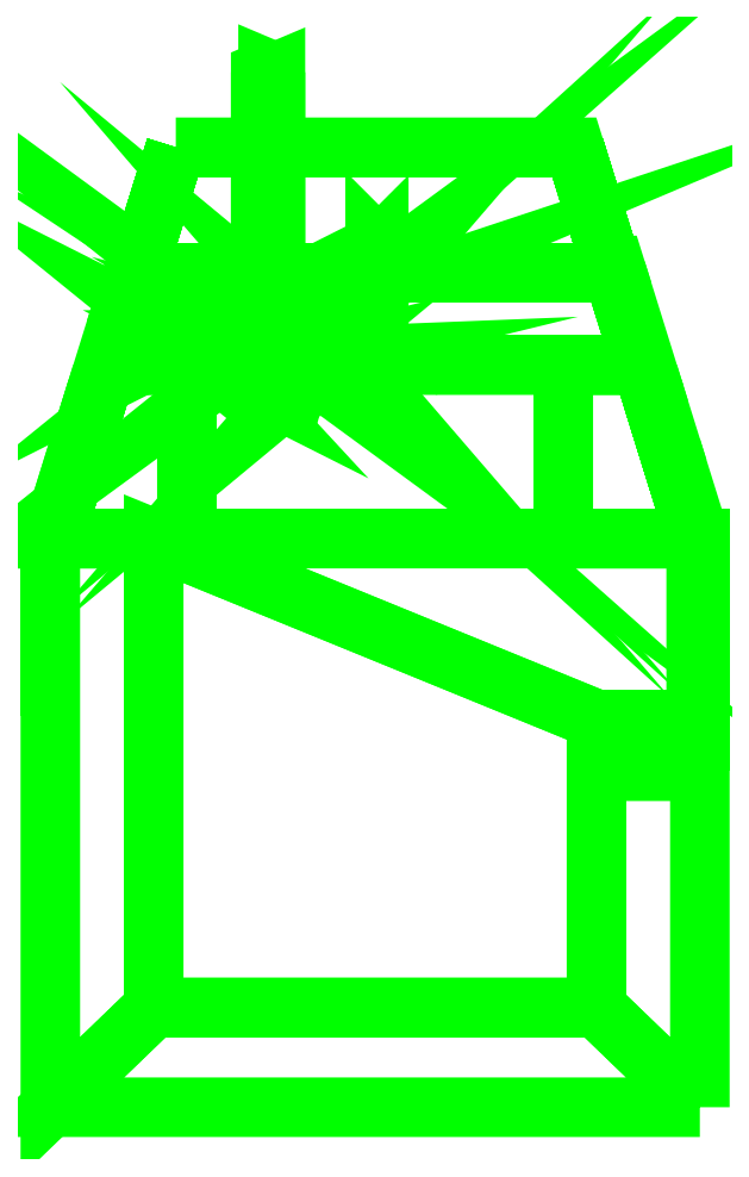
<metadata>
{"format":"dxf","ext":"dxf","renderer":"ezdxf+matplotlib","layout":"modelspace","background":"white","min_lineweight":24,"dpi":150}
</metadata>
<code>
0
SECTION
2
ENTITIES
0
3DFACE
8
INTERNALS
10
0
20
0.7
30
0.63
11
0.01
21
0.71
31
0.63
12
0.01
22
0.62
32
1.02
13
0
23
0.61
33
1.02
0
3DFACE
8
INTERNALS
10
-0.01
20
0.71
30
0.63
11
0
21
0.7
31
0.63
12
0
22
0.61
32
1.02
13
-0.01
23
0.62
33
1.02
0
3DFACE
8
INTERNALS
10
0
20
0.72
30
0.63
11
-0.01
21
0.71
31
0.63
12
-0.01
22
0.62
32
1.02
13
0
23
0.63
33
1.02
0
3DFACE
8
INTERNALS
10
0.01
20
0.71
30
0.63
11
0
21
0.72
31
0.63
12
0
22
0.63
32
1.02
13
0.01
23
0.62
33
1.02
0
3DFACE
8
INTERNALS
10
-0.6
20
-1.35
30
1.32
11
-0.6
21
-1.35
31
0.76
12
-0.6
22
-0.08
32
0.76
13
-0.6
23
-0.08
33
1.32
0
3DFACE
8
INTERNALS
10
0.6
20
-1.35
30
1.32
11
0.6
21
-1.35
31
0.76
12
-0.6
22
-1.35
32
0.76
13
-0.6
23
-1.35
33
1.32
0
3DFACE
8
INTERNALS
10
0.6
20
-0.71
30
1.32
11
0.6
21
-0.71
31
0.8
12
0.6
22
-1.35
32
0.76
13
0.6
23
-1.35
33
1.32
0
3DFACE
8
INTERNALS
10
-0.87
20
-0.08
30
1.3
11
-0.87
21
-0.08
31
0.63
12
-0.761
22
0.27
32
0.9
13
-0.8108
23
0.11
33
1.3
0
3DFACE
8
INTERNALS
10
-0.87
20
-0.08
30
0.63
11
-0.87
21
-0.08
31
0.63
12
-0.7486
22
0.31
32
0.86
13
-0.761
23
0.27
33
0.9
0
3DFACE
8
INTERNALS
10
-0.87
20
-0.08
30
0.63
11
-0.54
21
0.98
31
0.63
12
-0.6614
22
0.59
32
0.86
13
-0.7486
23
0.31
33
0.86
0
3DFACE
8
INTERNALS
10
-0.54
20
0.98
30
0.63
11
-0.54
21
0.98
31
0.97
12
-0.6396
22
0.66
32
0.94
13
-0.6614
23
0.59
33
0.86
0
3DFACE
8
INTERNALS
10
0.54
20
0.98
30
0.63
11
0.54
21
0.98
31
0.97
12
-0.54
22
0.98
32
0.97
13
-0.54
23
0.98
33
0.63
0
3DFACE
8
INTERNALS
10
0.6614
20
0.59
30
0.86
11
0.6396
21
0.66
31
0.94
12
0.54
22
0.98
32
0.97
13
0.54
23
0.98
33
0.63
0
3DFACE
8
INTERNALS
10
0.7486
20
0.31
30
0.86
11
0.6614
21
0.59
31
0.86
12
0.54
22
0.98
32
0.63
13
0.87
23
-0.08
33
0.63
0
3DFACE
8
INTERNALS
10
0.761
20
0.27
30
0.9
11
0.7486
21
0.31
31
0.86
12
0.87
22
-0.08
32
0.63
13
0.87
23
-0.08
33
0.97
0
3DFACE
8
INTERNALS
10
0.87
20
-0.5
30
0.97
11
0.87
21
-0.08
31
0.97
12
0.87
22
-0.08
32
0.76
13
0.87
23
-0.57
33
0.76
0
3DFACE
8
INTERNALS
10
0.87
20
-0.5
30
0.97
11
0.87
21
-0.5
31
0.97
12
0.87
22
-0.57
32
0.76
13
0.87
23
-0.56
33
1.32
0
3DFACE
8
INTERNALS
10
0.87
20
-0.71
30
1.32
11
0.87
21
-0.56
31
1.32
12
0.87
22
-0.57
32
0.76
13
0.87
23
-0.71
33
0.8
0
3DFACE
8
INTERNALS
10
-0.6
20
-0.08
30
1.32
11
-0.6
21
-0.08
31
0.63
12
-0.87
22
-0.08
32
0.63
13
-0.87
23
-0.08
33
1.32
0
3DFACE
8
INTERNALS
10
0.87
20
-0.71
30
1.32
11
0.87
21
-0.71
31
0.8
12
0.6
22
-0.71
32
0.8
13
0.6
23
-0.71
33
1.32
0
3DFACE
8
INTERNALS
10
-0.29
20
1.175
30
0.8053
11
-0.27
21
1.183
31
0.8235
12
-0.27
22
0.4763
32
1.153
13
-0.29
23
0.4678
33
1.135
0
3DFACE
8
INTERNALS
10
-0.31
20
1.183
30
0.8235
11
-0.29
21
1.175
31
0.8053
12
-0.29
22
0.4678
32
1.135
13
-0.31
23
0.4763
33
1.153
0
3DFACE
8
INTERNALS
10
-0.29
20
1.192
30
0.8416
11
-0.31
21
1.183
31
0.8235
12
-0.31
22
0.4763
32
1.153
13
-0.29
23
0.4847
33
1.171
0
3DFACE
8
INTERNALS
10
-0.27
20
1.183
30
0.8235
11
-0.29
21
1.192
31
0.8416
12
-0.29
22
0.4847
32
1.171
13
-0.27
23
0.4763
33
1.153
0
3DFACE
8
INTERNALS
10
0.6
20
-0.71
30
0.8
11
0.6
21
-0.6771
31
0.76
12
0.6
22
-1.35
32
0.76
13
0.6
23
-1.35
33
0.76
0
3DFACE
8
INTERNALS
10
0.6
20
-1.35
30
0.76
11
0.6
21
-0.57
31
0.76
12
-0.6
22
-0.08
32
0.76
13
-0.6
23
-1.35
33
0.76
0
3DFACE
8
INTERNALS
10
-0.54
20
0.98
30
0.63
11
-0.7237
21
0.39
31
0.63
12
0.7237
22
0.39
32
0.63
13
0.54
23
0.98
33
0.63
0
3DFACE
8
INTERNALS
10
0.51
20
-0.08
30
0.76
11
0.51
21
-0.08
31
0.63
12
-0.51
22
-0.08
32
0.63
13
-0.51
23
-0.08
33
0.76
0
3DFACE
8
INTERNALS
10
0.87
20
-0.57
30
0.76
11
0.87
21
-0.08
31
0.76
12
-0.6
22
-0.08
32
0.76
13
0.6
23
-0.57
33
0.76
0
3DFACE
8
INTERNALS
10
-0.51
20
0.39
30
0.63
11
-0.51
21
-0.08
31
0.63
12
0.51
22
-0.08
32
0.63
13
0.51
23
0.39
33
0.63
0
3DFACE
8
INTERNALS
10
-0.51
20
-0.08
30
0.76
11
-0.51
21
-0.08
31
0.63
12
-0.51
22
0.39
32
0.63
13
-0.51
23
0.39
33
0.76
0
3DFACE
8
INTERNALS
10
-0.51
20
0.39
30
0.76
11
-0.51
21
0.39
31
0.63
12
-0.7237
22
0.39
32
0.63
13
-0.7237
23
0.39
33
0.76
0
3DFACE
8
INTERNALS
10
-0.51
20
-0.08
30
0.76
11
-0.51
21
0.39
31
0.76
12
-0.7237
22
0.39
32
0.76
13
-0.87
23
-0.08
33
0.76
0
3DFACE
8
INTERNALS
10
0.51
20
0.39
30
0.76
11
0.51
21
0.39
31
0.63
12
0.51
22
-0.08
32
0.63
13
0.51
23
-0.08
33
0.76
0
3DFACE
8
INTERNALS
10
0.7237
20
0.39
30
0.76
11
0.7237
21
0.39
31
0.63
12
0.51
22
0.39
32
0.63
13
0.51
23
0.39
33
0.76
0
3DFACE
8
INTERNALS
10
0.87
20
-0.08
30
0.76
11
0.7237
21
0.39
31
0.76
12
0.51
22
0.39
32
0.76
13
0.51
23
-0.08
33
0.76
0
3DFACE
8
INTERNALS
10
0.87
20
-0.71
30
0.8
11
0.87
21
-0.57
31
0.76
12
0.6
22
-0.57
32
0.76
13
0.6
23
-0.71
33
0.8
0
3DFACE
8
INTERNALS
10
-0.6
20
-1.35
30
1.32
11
-0.6
21
-0.08
31
1.32
12
-0.88
22
-0.08
32
1.32
13
-0.88
23
-1.62
33
1.32
0
3DFACE
8
INTERNALS
10
0.88
20
-1.62
30
1.32
11
0.88
21
-0.71
31
1.32
12
0.6
22
-0.71
32
1.32
13
0.6
23
-1.35
33
1.32
0
3DFACE
8
INTERNALS
10
0.88
20
-1.62
30
1.32
11
0.6
21
-1.35
31
1.32
12
-0.6
22
-1.35
32
1.32
13
-0.88
23
-1.62
33
1.32
0
3DFACE
8
INTERNALS
10
0.6558
20
0.64
30
1.3
11
-0.6558
21
0.64
31
1.3
12
-0.6558
22
0.64
32
1.07
13
0.6558
23
0.64
33
1.07
0
3DFACE
8
INTERNALS
10
-0.88
20
-0.08
30
1.3
11
-0.88
21
-0.08
31
0.97
12
-0.88
22
-0.5
32
0.97
13
-0.88
23
-0.5
33
1.24
0
3DFACE
8
INTERNALS
10
-0.88
20
-0.08
30
1.3
11
-0.88
21
-0.08
31
1.3
12
-0.88
22
-0.5
32
1.24
13
-0.88
23
-0.52
33
1.29
0
3DFACE
8
INTERNALS
10
-0.88
20
-0.08
30
1.32
11
-0.88
21
-0.08
31
1.3
12
-0.88
22
-0.52
32
1.29
13
-0.88
23
-0.56
33
1.32
0
3DFACE
8
INTERNALS
10
-0.54
20
0.98
30
0.97
11
-0.54
21
0.98
31
0.97
12
-0.6396
22
0.66
32
1.07
13
-0.6396
23
0.66
33
0.94
0
3DFACE
8
INTERNALS
10
-0.87
20
-0.08
30
1.32
11
-0.87
21
-0.08
31
1.3
12
-0.88
22
-0.08
32
1.3
13
-0.88
23
-0.08
33
1.32
0
3DFACE
8
INTERNALS
10
-0.87
20
-0.08
30
1.3
11
-0.8108
21
0.11
31
1.3
12
-0.8208
22
0.11
32
1.3
13
-0.88
23
-0.08
33
1.3
0
3DFACE
8
INTERNALS
10
-0.8108
20
0.11
30
1.3
11
-0.761
21
0.27
31
0.9
12
-0.771
22
0.27
32
0.9
13
-0.8208
23
0.11
33
1.3
0
3DFACE
8
INTERNALS
10
-0.761
20
0.27
30
0.9
11
-0.7486
21
0.31
31
0.86
12
-0.7586
22
0.31
32
0.86
13
-0.771
23
0.27
33
0.9
0
3DFACE
8
INTERNALS
10
-0.7486
20
0.31
30
0.86
11
-0.6614
21
0.59
31
0.86
12
-0.6714
22
0.59
32
0.86
13
-0.7586
23
0.31
33
0.86
0
3DFACE
8
INTERNALS
10
-0.6614
20
0.59
30
0.86
11
-0.6396
21
0.66
31
0.94
12
-0.6496
22
0.66
32
0.94
13
-0.6714
23
0.59
33
0.86
0
3DFACE
8
INTERNALS
10
-0.6396
20
0.66
30
0.94
11
-0.6396
21
0.66
31
1.07
12
-0.6496
22
0.66
32
1.07
13
-0.6496
23
0.66
33
0.94
0
3DFACE
8
INTERNALS
10
-0.3
20
0.4055
30
1.167
11
-0.3088
21
0.4157
31
1.189
12
-0.3088
22
0.4099
32
1.176
13
-0.3088
23
0.4099
33
1.176
0
3DFACE
8
INTERNALS
10
-0.2865
20
0.4045
30
1.165
11
-0.3
21
0.4201
31
1.198
12
-0.3088
22
0.4157
32
1.189
13
-0.3
23
0.4055
33
1.167
0
3DFACE
8
INTERNALS
10
-0.2747
20
0.4074
30
1.171
11
-0.2865
21
0.4211
31
1.201
12
-0.3
22
0.4201
32
1.198
13
-0.2865
23
0.4045
33
1.165
0
3DFACE
8
INTERNALS
10
-0.27
20
0.4128
30
1.183
11
-0.2747
21
0.4182
31
1.194
12
-0.2865
22
0.4211
32
1.201
13
-0.2747
23
0.4074
33
1.171
0
3DFACE
8
INTERNALS
10
-0.2923
20
0.4552
30
1.203
11
-0.275
21
0.4329
31
1.202
12
-0.2054
22
0.4838
32
1.311
13
-0.2321
23
0.4993
33
1.297
0
3DFACE
8
INTERNALS
10
-0.275
20
0.4691
30
1.185
11
-0.2923
21
0.4552
31
1.203
12
-0.2321
22
0.4993
32
1.297
13
-0.2054
23
0.52
33
1.294
0
3DFACE
8
INTERNALS
10
-0.2577
20
0.4468
30
1.184
11
-0.275
21
0.4691
31
1.185
12
-0.2054
22
0.52
32
1.294
13
-0.1975
23
0.4908
33
1.279
0
3DFACE
8
INTERNALS
10
-0.275
20
0.4329
30
1.202
11
-0.2577
21
0.4468
31
1.184
12
-0.1975
22
0.4908
32
1.279
13
-0.2054
23
0.4838
33
1.311
0
3DFACE
8
INTERNALS
10
-0.2517
20
0.4083
30
1.149
11
-0.24
21
0.4219
31
1.178
12
-0.27
22
0.4128
32
1.183
13
-0.2747
23
0.4074
33
1.171
0
3DFACE
8
INTERNALS
10
-0.2813
20
0.4011
30
1.134
11
-0.2517
21
0.4083
31
1.149
12
-0.2747
22
0.4074
32
1.171
13
-0.2865
23
0.4045
33
1.165
0
3DFACE
8
INTERNALS
10
-0.315
20
0.4036
30
1.139
11
-0.2813
21
0.4011
31
1.134
12
-0.2865
22
0.4045
32
1.165
13
-0.3
23
0.4055
33
1.167
0
3DFACE
8
INTERNALS
10
-0.337
20
0.4146
30
1.163
11
-0.315
21
0.4036
31
1.139
12
-0.3
22
0.4055
32
1.167
13
-0.3088
23
0.4099
33
1.176
0
3DFACE
8
INTERNALS
10
-0.337
20
0.4291
30
1.194
11
-0.337
21
0.4146
31
1.163
12
-0.3088
22
0.4099
32
1.176
13
-0.3088
23
0.4157
33
1.189
0
3DFACE
8
INTERNALS
10
-0.315
20
0.4402
30
1.218
11
-0.337
21
0.4291
31
1.194
12
-0.3088
22
0.4157
32
1.189
13
-0.3
23
0.4201
33
1.198
0
3DFACE
8
INTERNALS
10
-0.2813
20
0.4427
30
1.223
11
-0.315
21
0.4402
31
1.218
12
-0.3
22
0.4201
32
1.198
13
-0.2865
23
0.4211
33
1.201
0
3DFACE
8
INTERNALS
10
-0.2517
20
0.4355
30
1.208
11
-0.2813
21
0.4427
31
1.223
12
-0.2865
22
0.4211
32
1.201
13
-0.2747
23
0.4182
33
1.194
0
3DFACE
8
INTERNALS
10
-0.24
20
0.4219
30
1.178
11
-0.2517
21
0.4355
31
1.208
12
-0.2747
22
0.4182
32
1.194
13
-0.27
23
0.4128
33
1.183
0
3DFACE
8
INTERNALS
10
-0.2577
20
0.4332
30
1.156
11
-0.275
21
0.4109
31
1.155
12
-0.2054
22
0.36
32
1.046
13
-0.1975
23
0.3892
33
1.061
0
3DFACE
8
INTERNALS
10
-0.275
20
0.4471
30
1.138
11
-0.2577
21
0.4332
31
1.156
12
-0.1975
22
0.3892
32
1.061
13
-0.2054
23
0.3962
33
1.029
0
3DFACE
8
INTERNALS
10
-0.2923
20
0.4248
30
1.137
11
-0.275
21
0.4471
31
1.138
12
-0.2054
22
0.3962
32
1.029
13
-0.2321
23
0.3807
33
1.043
0
3DFACE
8
INTERNALS
10
-0.275
20
0.4109
30
1.155
11
-0.2923
21
0.4248
31
1.137
12
-0.2321
22
0.3807
32
1.043
13
-0.2054
23
0.36
33
1.046
0
3DFACE
8
INTERNALS
10
-0.32
20
0.4315
30
1.152
11
-0.32
21
0.4219
31
1.178
12
-0.4591
22
0.4219
32
1.178
13
-0.4404
23
0.4315
33
1.152
0
3DFACE
8
INTERNALS
10
-0.32
20
0.4581
30
1.162
11
-0.32
21
0.4315
31
1.152
12
-0.4404
22
0.4315
32
1.152
13
-0.4591
23
0.4581
33
1.162
0
3DFACE
8
INTERNALS
10
-0.32
20
0.4485
30
1.188
11
-0.32
21
0.4581
31
1.162
12
-0.4591
22
0.4581
32
1.162
13
-0.4404
23
0.4485
33
1.188
0
3DFACE
8
INTERNALS
10
-0.32
20
0.4219
30
1.178
11
-0.32
21
0.4485
31
1.188
12
-0.4404
22
0.4485
32
1.188
13
-0.4591
23
0.4219
33
1.178
0
3DFACE
8
INTERNALS
10
-0.2517
20
0.4717
30
1.191
11
-0.24
21
0.4581
31
1.162
12
-0.27
22
0.4763
32
1.153
13
-0.27
23
0.4763
33
1.153
0
3DFACE
8
INTERNALS
10
-0.2813
20
0.4789
30
1.206
11
-0.2517
21
0.4717
31
1.191
12
-0.27
22
0.4763
32
1.153
13
-0.29
23
0.4847
33
1.171
0
3DFACE
8
INTERNALS
10
-0.315
20
0.4764
30
1.201
11
-0.2813
21
0.4789
31
1.206
12
-0.29
22
0.4847
32
1.171
13
-0.29
23
0.4847
33
1.171
0
3DFACE
8
INTERNALS
10
-0.337
20
0.4654
30
1.177
11
-0.315
21
0.4764
31
1.201
12
-0.29
22
0.4847
32
1.171
13
-0.31
23
0.4763
33
1.153
0
3DFACE
8
INTERNALS
10
-0.337
20
0.4509
30
1.146
11
-0.337
21
0.4654
31
1.177
12
-0.31
22
0.4763
32
1.153
13
-0.31
23
0.4763
33
1.153
0
3DFACE
8
INTERNALS
10
-0.315
20
0.4398
30
1.122
11
-0.337
21
0.4509
31
1.146
12
-0.31
22
0.4763
32
1.153
13
-0.29
23
0.4678
33
1.135
0
3DFACE
8
INTERNALS
10
-0.2813
20
0.4373
30
1.117
11
-0.315
21
0.4398
31
1.122
12
-0.29
22
0.4678
32
1.135
13
-0.29
23
0.4678
33
1.135
0
3DFACE
8
INTERNALS
10
-0.2517
20
0.4445
30
1.132
11
-0.2813
21
0.4373
31
1.117
12
-0.29
22
0.4678
32
1.135
13
-0.27
23
0.4763
33
1.153
0
3DFACE
8
INTERNALS
10
-0.24
20
0.4581
30
1.162
11
-0.2517
21
0.4445
31
1.132
12
-0.27
22
0.4763
32
1.153
13
-0.27
23
0.4763
33
1.153
0
3DFACE
8
INTERNALS
10
-0.2517
20
0.4445
30
1.132
11
-0.24
21
0.4581
31
1.162
12
-0.24
22
0.4219
32
1.178
13
-0.2517
23
0.4083
33
1.149
0
3DFACE
8
INTERNALS
10
-0.2813
20
0.4373
30
1.117
11
-0.2517
21
0.4445
31
1.132
12
-0.2517
22
0.4083
32
1.149
13
-0.2813
23
0.4011
33
1.134
0
3DFACE
8
INTERNALS
10
-0.315
20
0.4398
30
1.122
11
-0.2813
21
0.4373
31
1.117
12
-0.2813
22
0.4011
32
1.134
13
-0.315
23
0.4036
33
1.139
0
3DFACE
8
INTERNALS
10
-0.337
20
0.4509
30
1.146
11
-0.315
21
0.4398
31
1.122
12
-0.315
22
0.4036
32
1.139
13
-0.337
23
0.4146
33
1.163
0
3DFACE
8
INTERNALS
10
-0.337
20
0.4654
30
1.177
11
-0.337
21
0.4509
31
1.146
12
-0.337
22
0.4146
32
1.163
13
-0.337
23
0.4291
33
1.194
0
3DFACE
8
INTERNALS
10
-0.315
20
0.4764
30
1.201
11
-0.337
21
0.4654
31
1.177
12
-0.337
22
0.4291
32
1.194
13
-0.315
23
0.4402
33
1.218
0
3DFACE
8
INTERNALS
10
-0.2813
20
0.4789
30
1.206
11
-0.315
21
0.4764
31
1.201
12
-0.315
22
0.4402
32
1.218
13
-0.2813
23
0.4427
33
1.223
0
3DFACE
8
INTERNALS
10
-0.2517
20
0.4717
30
1.191
11
-0.2813
21
0.4789
31
1.206
12
-0.2813
22
0.4427
32
1.223
13
-0.2517
23
0.4355
33
1.208
0
3DFACE
8
INTERNALS
10
-0.24
20
0.4581
30
1.162
11
-0.2517
21
0.4717
31
1.191
12
-0.2517
22
0.4355
32
1.208
13
-0.24
23
0.4219
33
1.178
0
3DFACE
8
INTERNALS
10
-0.1521
20
0.4708
30
1.283
11
-0.1674
21
0.4835
31
1.263
12
-0.13
22
0.44
32
1.17
13
-0.11
23
0.4219
33
1.178
0
3DFACE
8
INTERNALS
10
-0.1368
20
0.4943
30
1.287
11
-0.1521
21
0.4708
31
1.283
12
-0.11
22
0.4219
32
1.178
13
-0.09
23
0.44
33
1.17
0
3DFACE
8
INTERNALS
10
-0.1521
20
0.507
30
1.266
11
-0.1368
21
0.4943
31
1.287
12
-0.09
22
0.44
32
1.17
13
-0.11
23
0.4581
33
1.162
0
3DFACE
8
INTERNALS
10
-0.1674
20
0.4835
30
1.263
11
-0.1521
21
0.507
31
1.266
12
-0.11
22
0.4581
32
1.162
13
-0.13
23
0.44
33
1.17
0
3DFACE
8
INTERNALS
10
-0.2587
20
0.4968
30
1.339
11
-0.2622
21
0.5066
31
1.313
12
-0.1674
22
0.4835
32
1.263
13
-0.1521
23
0.4708
33
1.283
0
3DFACE
8
INTERNALS
10
-0.2553
20
0.5232
30
1.349
11
-0.2587
21
0.4968
31
1.339
12
-0.1521
22
0.4708
32
1.283
13
-0.1368
23
0.4943
33
1.287
0
3DFACE
8
INTERNALS
10
-0.2587
20
0.533
30
1.322
11
-0.2553
21
0.5232
31
1.349
12
-0.1368
22
0.4943
32
1.287
13
-0.1521
23
0.507
33
1.266
0
3DFACE
8
INTERNALS
10
-0.2622
20
0.5066
30
1.313
11
-0.2587
21
0.533
31
1.322
12
-0.1521
22
0.507
32
1.266
13
-0.1674
23
0.4835
33
1.263
0
3DFACE
8
INTERNALS
10
-0.38
20
0.4878
30
1.32
11
-0.37
21
0.4986
31
1.296
12
-0.2622
22
0.5066
32
1.313
13
-0.2587
23
0.4968
33
1.339
0
3DFACE
8
INTERNALS
10
-0.39
20
0.5132
30
1.327
11
-0.38
21
0.4878
31
1.32
12
-0.2587
22
0.4968
32
1.339
13
-0.2553
23
0.5232
33
1.349
0
3DFACE
8
INTERNALS
10
-0.38
20
0.524
30
1.303
11
-0.39
21
0.5132
31
1.327
12
-0.2553
22
0.5232
32
1.349
13
-0.2587
23
0.533
33
1.322
0
3DFACE
8
INTERNALS
10
-0.37
20
0.4986
30
1.296
11
-0.38
21
0.524
31
1.303
12
-0.2587
22
0.533
32
1.322
13
-0.2622
23
0.5066
33
1.313
0
3DFACE
8
INTERNALS
10
-0.4591
20
0.4479
30
1.234
11
-0.4404
21
0.4631
31
1.22
12
-0.37
22
0.4986
32
1.296
13
-0.38
23
0.4878
33
1.32
0
3DFACE
8
INTERNALS
10
-0.4779
20
0.4689
30
1.232
11
-0.4591
21
0.4479
31
1.234
12
-0.38
22
0.4878
32
1.32
13
-0.39
23
0.5132
33
1.327
0
3DFACE
8
INTERNALS
10
-0.4591
20
0.4841
30
1.217
11
-0.4779
21
0.4689
31
1.232
12
-0.39
22
0.5132
32
1.327
13
-0.38
23
0.524
33
1.303
0
3DFACE
8
INTERNALS
10
-0.4404
20
0.4631
30
1.22
11
-0.4591
21
0.4841
31
1.217
12
-0.38
22
0.524
32
1.303
13
-0.37
23
0.4986
33
1.296
0
3DFACE
8
INTERNALS
10
-0.4591
20
0.3959
30
1.123
11
-0.4404
21
0.4169
31
1.12
12
-0.4404
22
0.4631
32
1.22
13
-0.4591
23
0.4479
33
1.234
0
3DFACE
8
INTERNALS
10
-0.4779
20
0.4111
30
1.108
11
-0.4591
21
0.3959
31
1.123
12
-0.4591
22
0.4479
32
1.234
13
-0.4779
23
0.4689
33
1.232
0
3DFACE
8
INTERNALS
10
-0.4591
20
0.4321
30
1.106
11
-0.4779
21
0.4111
31
1.108
12
-0.4779
22
0.4689
32
1.232
13
-0.4591
23
0.4841
33
1.217
0
3DFACE
8
INTERNALS
10
-0.4404
20
0.4169
30
1.12
11
-0.4591
21
0.4321
31
1.106
12
-0.4591
22
0.4841
32
1.217
13
-0.4404
23
0.4631
33
1.22
0
3DFACE
8
INTERNALS
10
-0.38
20
0.356
30
1.037
11
-0.37
21
0.3814
31
1.044
12
-0.4404
22
0.4169
32
1.12
13
-0.4591
23
0.3959
33
1.123
0
3DFACE
8
INTERNALS
10
-0.39
20
0.3668
30
1.013
11
-0.38
21
0.356
31
1.037
12
-0.4591
22
0.3959
32
1.123
13
-0.4779
23
0.4111
33
1.108
0
3DFACE
8
INTERNALS
10
-0.38
20
0.3922
30
1.02
11
-0.39
21
0.3668
31
1.013
12
-0.4779
22
0.4111
32
1.108
13
-0.4591
23
0.4321
33
1.106
0
3DFACE
8
INTERNALS
10
-0.37
20
0.3814
30
1.044
11
-0.38
21
0.3922
31
1.02
12
-0.4591
22
0.4321
32
1.106
13
-0.4404
23
0.4169
33
1.12
0
3DFACE
8
INTERNALS
10
-0.2587
20
0.347
30
1.018
11
-0.2622
21
0.3734
31
1.027
12
-0.37
22
0.3814
32
1.044
13
-0.38
23
0.356
33
1.037
0
3DFACE
8
INTERNALS
10
-0.2553
20
0.3568
30
0.9915
11
-0.2587
21
0.347
31
1.018
12
-0.38
22
0.356
32
1.037
13
-0.39
23
0.3668
33
1.013
0
3DFACE
8
INTERNALS
10
-0.2587
20
0.3832
30
1.001
11
-0.2553
21
0.3568
31
0.9915
12
-0.39
22
0.3668
32
1.013
13
-0.38
23
0.3922
33
1.02
0
3DFACE
8
INTERNALS
10
-0.2622
20
0.3734
30
1.027
11
-0.2587
21
0.3832
31
1.001
12
-0.38
22
0.3922
32
1.02
13
-0.37
23
0.3814
33
1.044
0
3DFACE
8
INTERNALS
10
-0.1521
20
0.373
30
1.074
11
-0.1674
21
0.3965
31
1.077
12
-0.2622
22
0.3734
32
1.027
13
-0.2587
23
0.347
33
1.018
0
3DFACE
8
INTERNALS
10
-0.1368
20
0.3857
30
1.053
11
-0.1521
21
0.373
31
1.074
12
-0.2587
22
0.347
32
1.018
13
-0.2553
23
0.3568
33
0.9915
0
3DFACE
8
INTERNALS
10
-0.1521
20
0.4092
30
1.057
11
-0.1368
21
0.3857
31
1.053
12
-0.2553
22
0.3568
32
0.9915
13
-0.2587
23
0.3832
33
1.001
0
3DFACE
8
INTERNALS
10
-0.1674
20
0.3965
30
1.077
11
-0.1521
21
0.4092
31
1.057
12
-0.2587
22
0.3832
32
1.001
13
-0.2622
23
0.3734
33
1.027
0
3DFACE
8
INTERNALS
10
-0.11
20
0.4219
30
1.178
11
-0.13
21
0.44
31
1.17
12
-0.1674
22
0.3965
32
1.077
13
-0.1521
23
0.373
33
1.074
0
3DFACE
8
INTERNALS
10
-0.09
20
0.44
30
1.17
11
-0.11
21
0.4219
31
1.178
12
-0.1521
22
0.373
32
1.074
13
-0.1368
23
0.3857
33
1.053
0
3DFACE
8
INTERNALS
10
-0.11
20
0.4581
30
1.162
11
-0.09
21
0.44
31
1.17
12
-0.1368
22
0.3857
32
1.053
13
-0.1521
23
0.4092
33
1.057
0
3DFACE
8
INTERNALS
10
-0.13
20
0.44
30
1.17
11
-0.11
21
0.4581
31
1.162
12
-0.1521
22
0.4092
32
1.057
13
-0.1674
23
0.3965
33
1.077
0
3DFACE
8
INTERNALS
10
0
20
0.63
30
1.02
11
-0.01
21
0.62
31
1.02
12
0
22
0.61
32
1.02
13
0.01
23
0.62
33
1.02
0
3DFACE
8
INTERNALS
10
0.6396
20
0.66
30
0.94
11
0.6396
21
0.66
31
1.07
12
0.54
22
0.98
32
0.97
13
0.54
23
0.98
33
0.97
0
3DFACE
8
INTERNALS
10
0.87
20
-0.08
30
1.3
11
0.8108
21
0.11
31
1.3
12
0.761
22
0.27
32
0.9
13
0.87
23
-0.08
33
0.97
0
3DFACE
8
INTERNALS
10
0.87
20
-0.52
30
1.29
11
0.87
21
-0.5
31
1.24
12
0.87
22
-0.5
32
0.97
13
0.87
23
-0.56
33
1.32
0
3DFACE
8
INTERNALS
10
0.6496
20
0.66
30
0.94
11
0.6496
21
0.66
31
1.07
12
0.6396
22
0.66
32
1.07
13
0.6396
23
0.66
33
0.94
0
3DFACE
8
INTERNALS
10
0.6714
20
0.59
30
0.86
11
0.6496
21
0.66
31
0.94
12
0.6396
22
0.66
32
0.94
13
0.6614
23
0.59
33
0.86
0
3DFACE
8
INTERNALS
10
0.7586
20
0.31
30
0.86
11
0.6714
21
0.59
31
0.86
12
0.6614
22
0.59
32
0.86
13
0.7486
23
0.31
33
0.86
0
3DFACE
8
INTERNALS
10
0.771
20
0.27
30
0.9
11
0.7586
21
0.31
31
0.86
12
0.7486
22
0.31
32
0.86
13
0.761
23
0.27
33
0.9
0
3DFACE
8
INTERNALS
10
0.8208
20
0.11
30
1.3
11
0.771
21
0.27
31
0.9
12
0.761
22
0.27
32
0.9
13
0.8108
23
0.11
33
1.3
0
3DFACE
8
INTERNALS
10
0.88
20
-0.08
30
1.3
11
0.8208
21
0.11
31
1.3
12
0.8108
22
0.11
32
1.3
13
0.87
23
-0.08
33
1.3
0
3DFACE
8
INTERNALS
10
0.88
20
-0.08
30
0.97
11
0.88
21
-0.08
31
1.3
12
0.87
22
-0.08
32
1.3
13
0.87
23
-0.08
33
0.97
0
3DFACE
8
INTERNALS
10
0.88
20
-0.5
30
0.97
11
0.88
21
-0.08
31
0.97
12
0.87
22
-0.08
32
0.97
13
0.87
23
-0.5
33
0.97
0
3DFACE
8
INTERNALS
10
0.88
20
-0.5
30
1.24
11
0.88
21
-0.5
31
0.97
12
0.87
22
-0.5
32
0.97
13
0.87
23
-0.5
33
1.24
0
3DFACE
8
INTERNALS
10
0.88
20
-0.52
30
1.29
11
0.88
21
-0.5
31
1.24
12
0.87
22
-0.5
32
1.24
13
0.87
23
-0.52
33
1.29
0
3DFACE
8
INTERNALS
10
0.88
20
-0.56
30
1.32
11
0.88
21
-0.52
31
1.29
12
0.87
22
-0.52
32
1.29
13
0.87
23
-0.56
33
1.32
0
3DFACE
8
INTERNALS
10
0.88
20
-0.71
30
1.32
11
0.88
21
-0.56
31
1.32
12
0.87
22
-0.56
32
1.32
13
0.87
23
-0.71
33
1.32
0
VIEWPORT
8
0
10
144.7
20
101.2
30
0
40
391.1
41
222.2
68
     2
69
     1
0
VIEWPORT
8
0
10
139.2
20
100.8
30
0
40
222.8
41
161.3
68
     1
69
     2
0
ENDSEC
0
EOF

</code>
